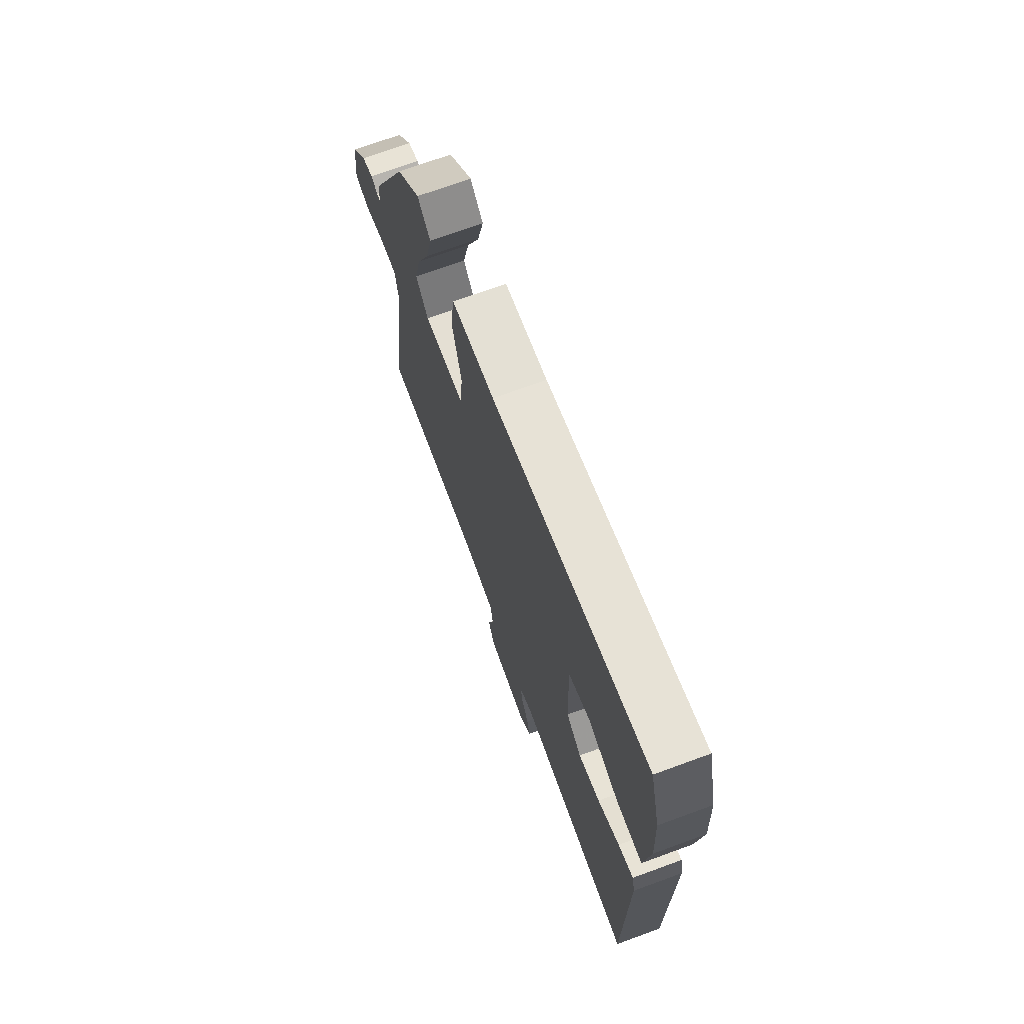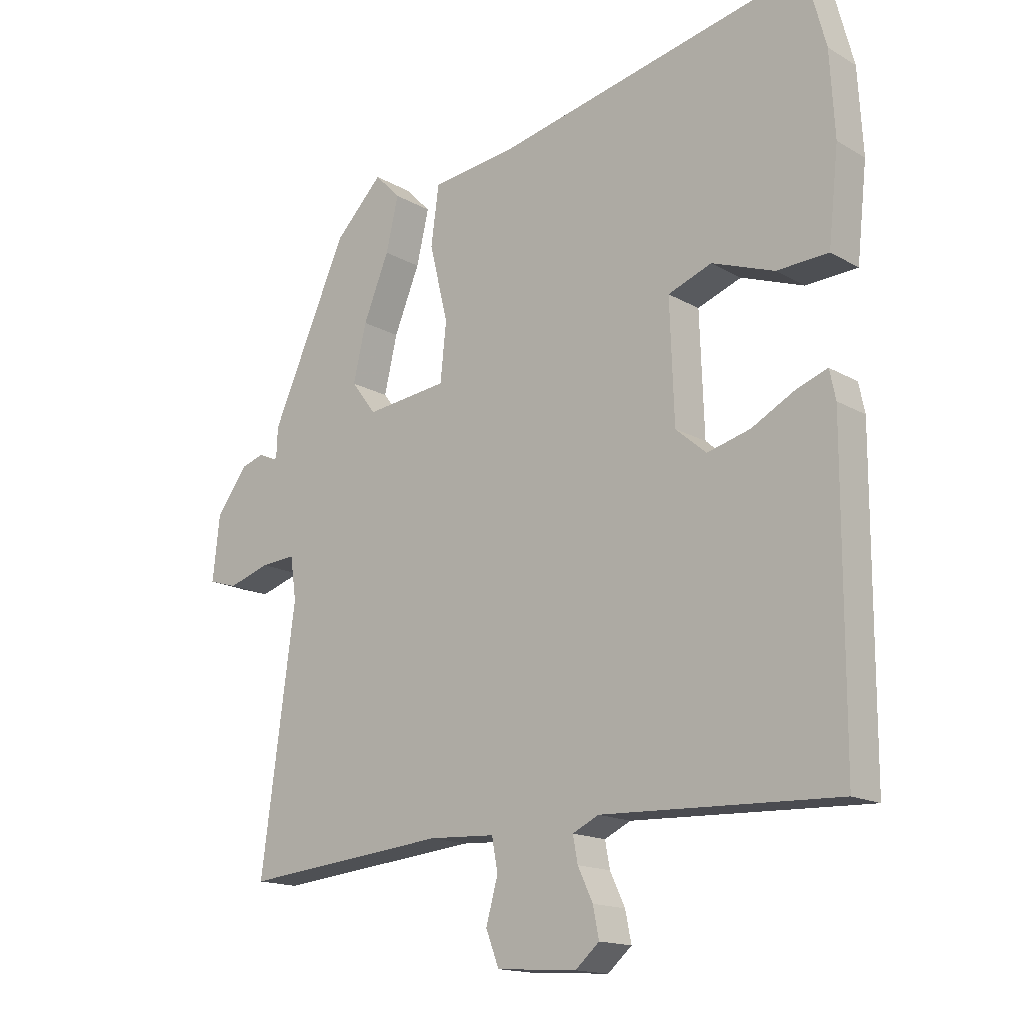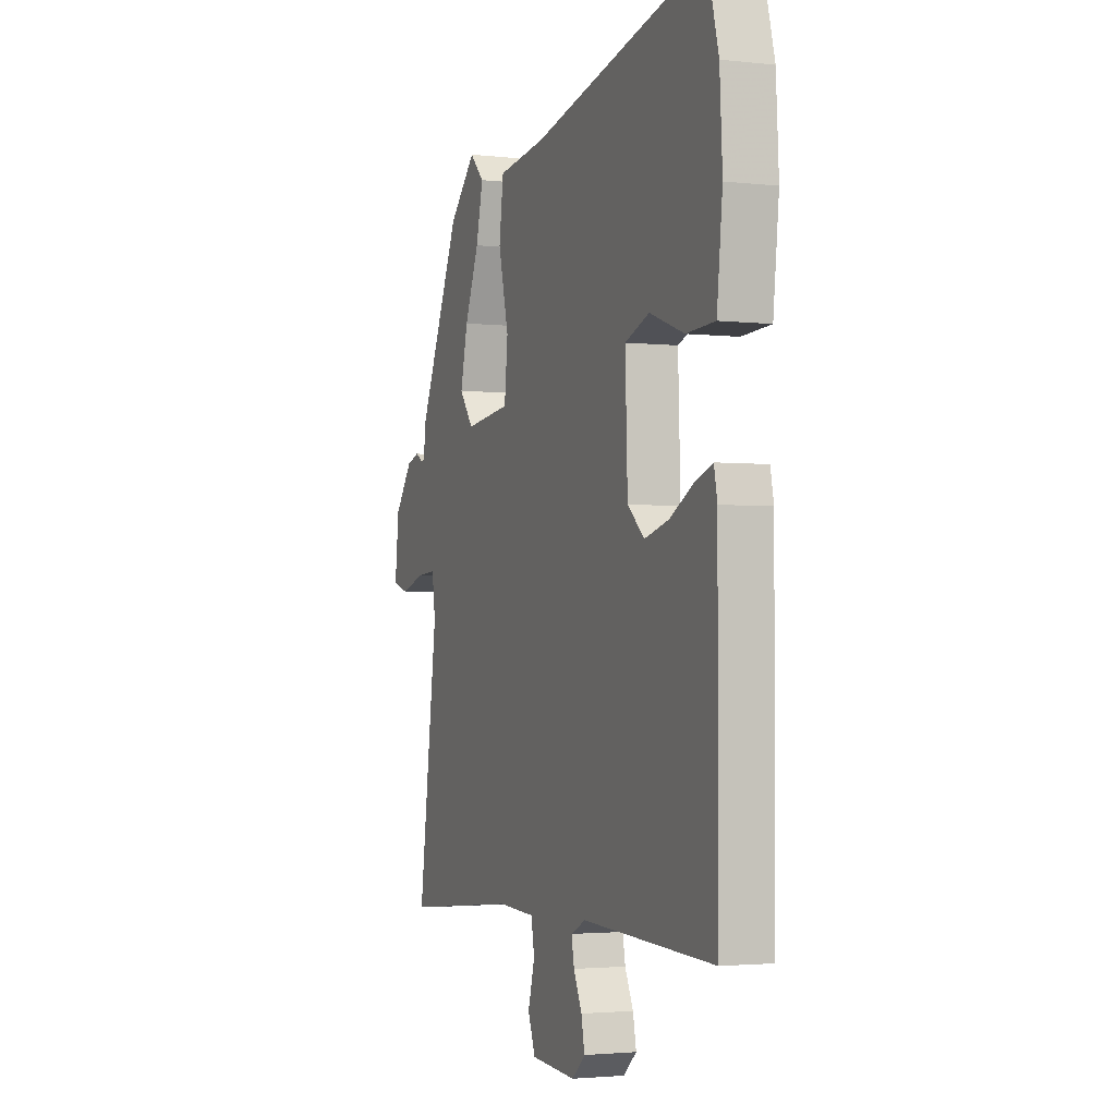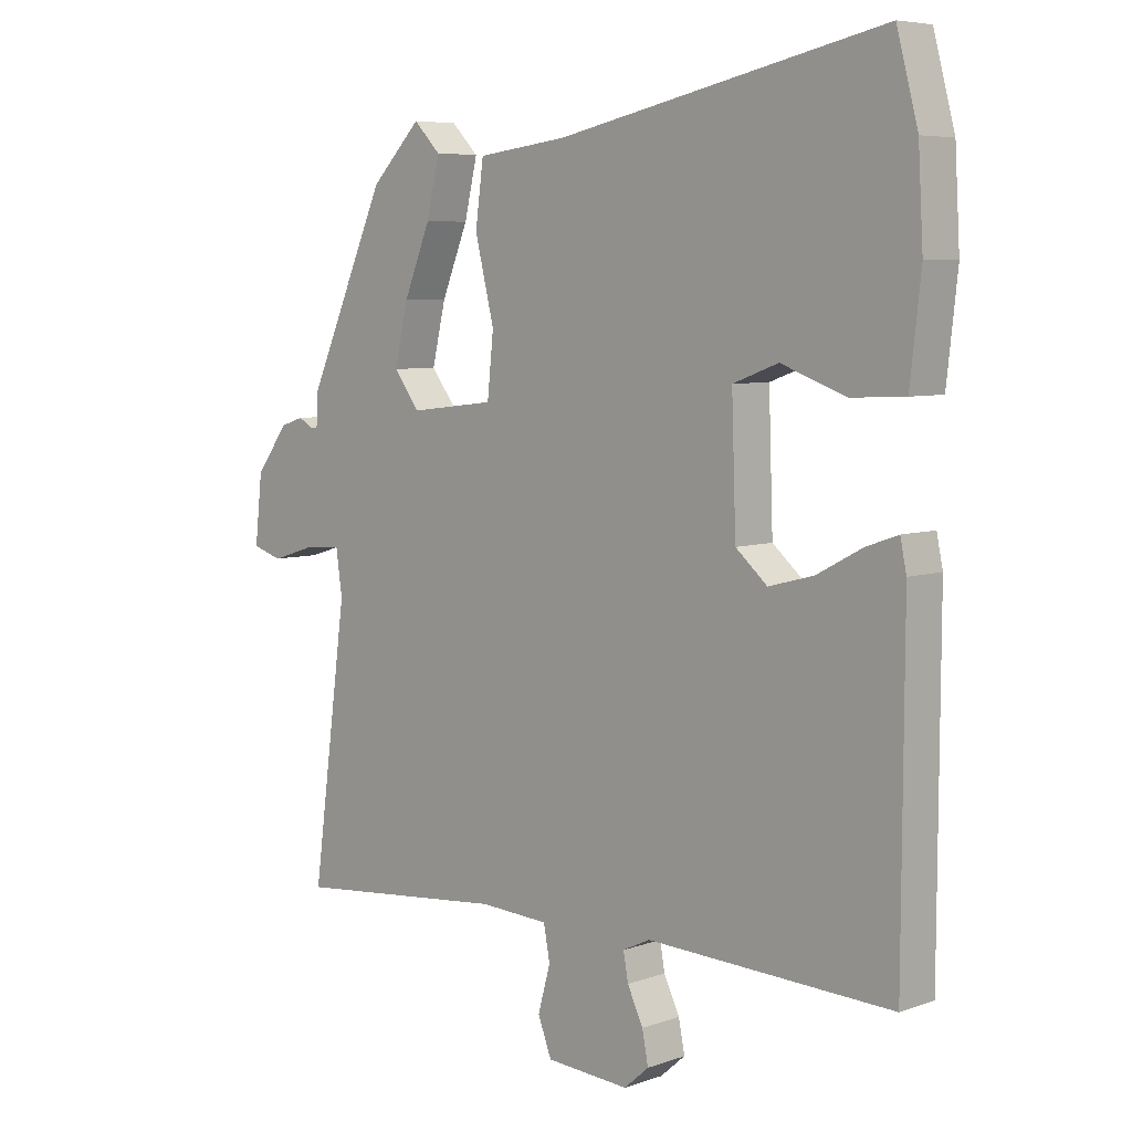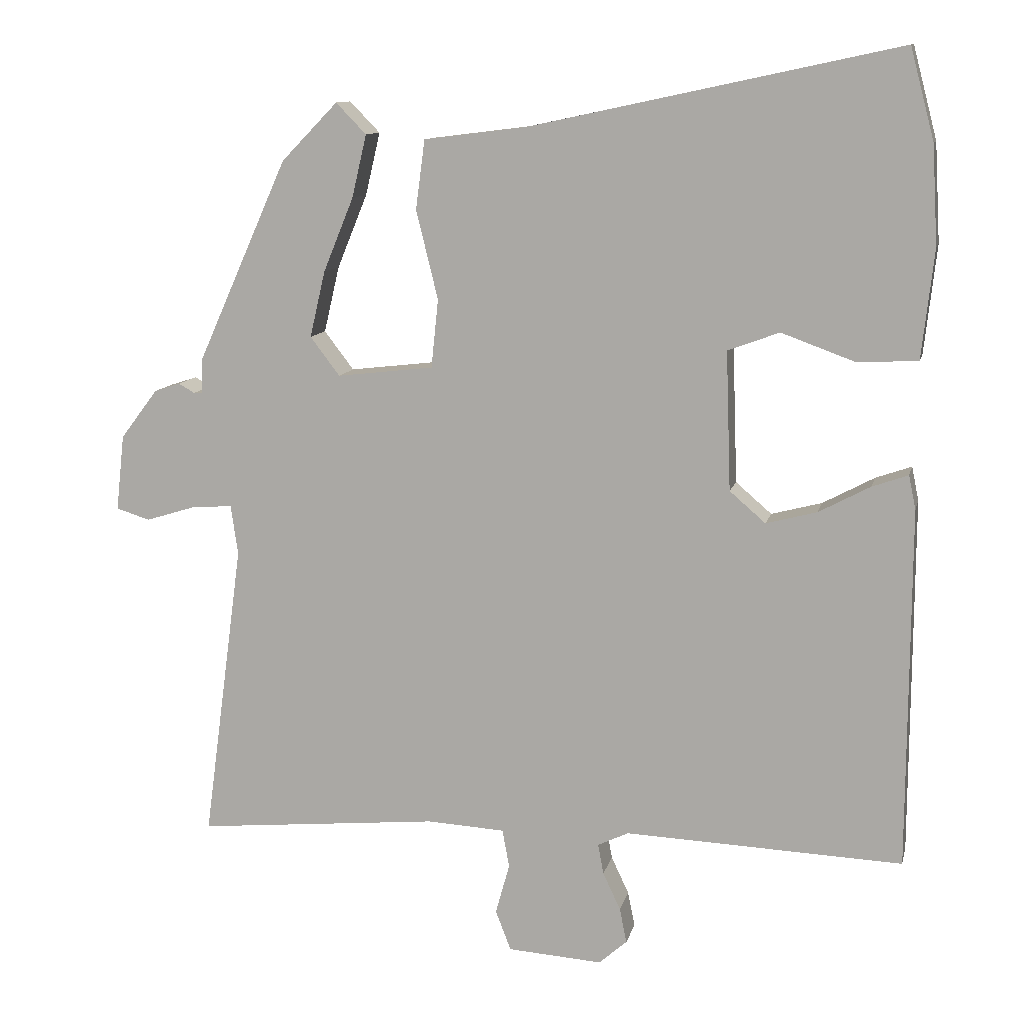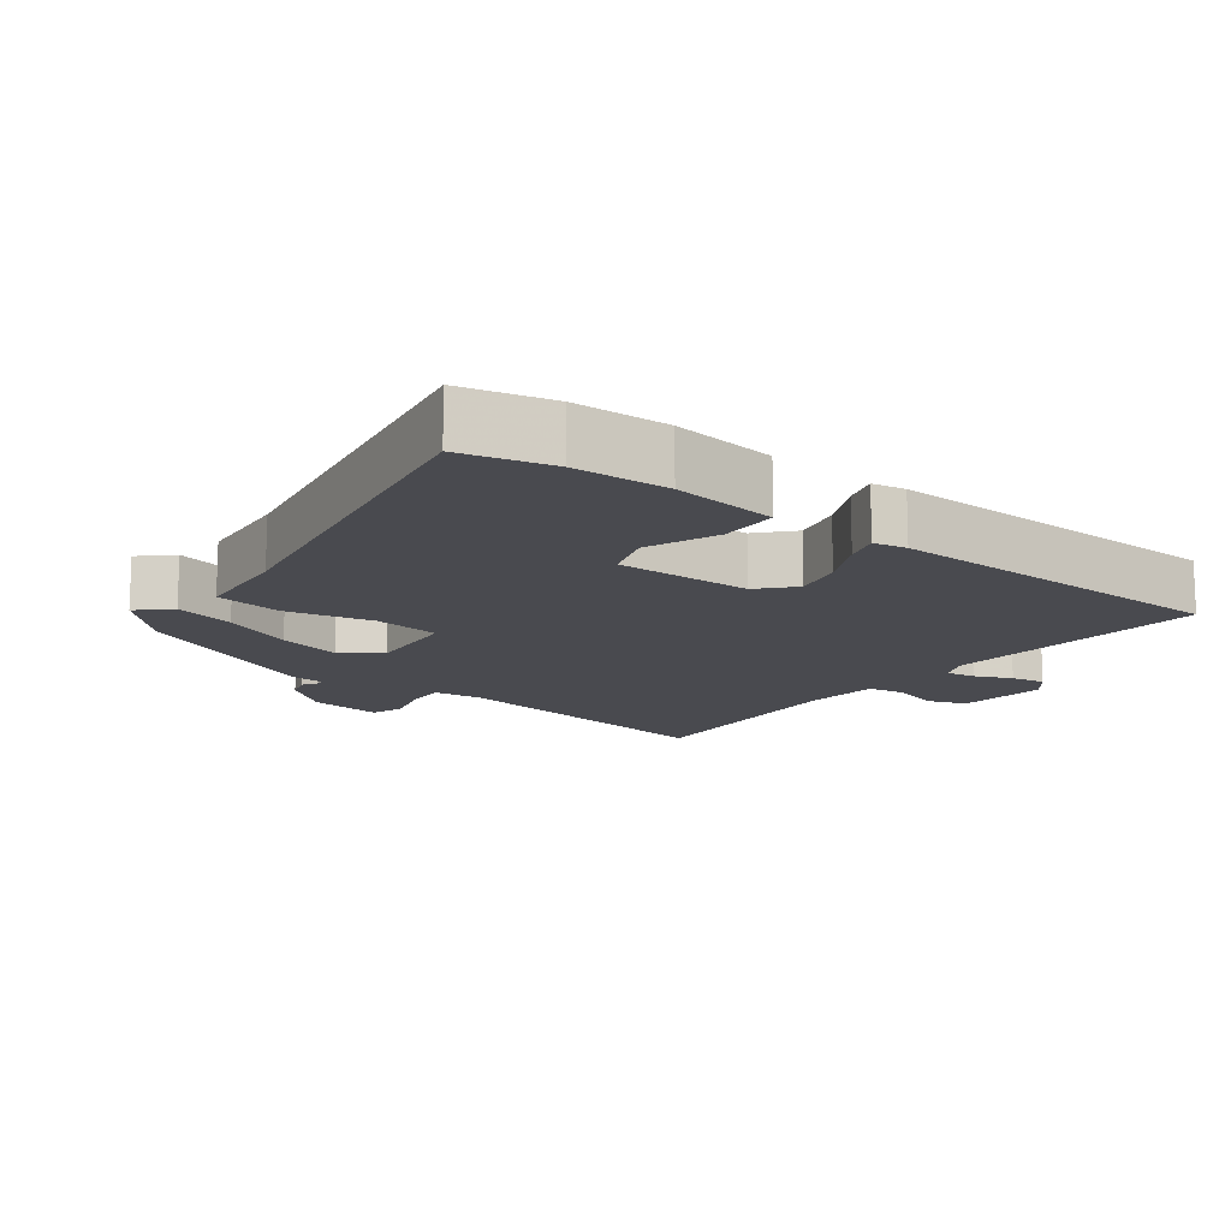
<metadata>
{"format":"obj","ext":"obj","renderer":"f3d","projection":"perspective","resolution":1024,"background":"white","views":[{"elev":71.5,"azim":69.9,"up":"+Z"},{"elev":-15.9,"azim":40.2,"up":"+Z"},{"elev":-2.6,"azim":68.6,"up":"+Z"},{"elev":6.3,"azim":44.1,"up":"+Z"},{"elev":11.1,"azim":12.7,"up":"+Z"},{"elev":-13.6,"azim":51.3,"up":"+Y"}]}
</metadata>
<code>
v 0.491 0.07 -0.513
v 0.097 0.07 -0.497
v 0.053 0.07 -0.518
v 0.061 0.07 -0.561
v 0.086 0.07 -0.614
v 0.096 0.07 -0.664
v 0.056 0.07 -0.699
v -0.078 0.07 -0.69
v -0.1 0.07 -0.633
v -0.08 0.07 -0.561
v -0.09 0.07 -0.507
v -0.201 0.07 -0.501
v -0.546 0.07 -0.534
v -0.489 0.07 -0.11
v -0.499 0.07 -0.039
v -0.557 0.07 -0.043
v -0.628 0.07 -0.065
v -0.676 0.07 -0.05
v -0.664 0.07 0.058
v -0.611 0.07 0.128
v -0.574 0.07 0.14
v -0.551 0.07 0.127
v -0.539 0.07 0.128
v -0.537 0.07 0.178
v -0.409 0.07 0.464
v -0.329 0.07 0.546
v -0.286 0.07 0.502
v -0.307 0.07 0.413
v -0.35 0.07 0.308
v -0.372 0.07 0.214
v -0.33 0.07 0.159
v -0.193 0.07 0.175
v -0.183 0.07 0.272
v -0.214 0.07 0.398
v -0.201 0.07 0.496
v -0.056 0.07 0.514
v 0.467 0.07 0.626
v 0.501 0.07 0.497
v 0.509 0.07 0.358
v 0.492 0.07 0.204
v 0.406 0.07 0.2
v 0.302 0.07 0.238
v 0.229 0.07 0.211
v 0.236 0.07 0.014
v 0.287 0.07 -0.03
v 0.359 0.07 -0.011
v 0.432 0.07 0.028
v 0.483 0.07 0.046
v 0.493 0.07 -0.002
v 0.491 0 -0.513
v 0.097 0 -0.497
v 0.053 0 -0.518
v 0.061 0 -0.561
v 0.086 0 -0.614
v 0.096 0 -0.664
v 0.056 0 -0.699
v -0.078 0 -0.69
v -0.1 0 -0.633
v -0.08 0 -0.561
v -0.09 0 -0.507
v -0.201 0 -0.501
v -0.546 0 -0.534
v -0.489 0 -0.11
v -0.499 0 -0.039
v -0.557 0 -0.043
v -0.628 0 -0.065
v -0.676 0 -0.05
v -0.664 0 0.058
v -0.611 0 0.128
v -0.574 0 0.14
v -0.551 0 0.127
v -0.539 0 0.128
v -0.537 0 0.178
v -0.409 0 0.464
v -0.329 0 0.546
v -0.286 0 0.502
v -0.307 0 0.413
v -0.35 0 0.308
v -0.372 0 0.214
v -0.33 0 0.159
v -0.193 0 0.175
v -0.183 0 0.272
v -0.214 0 0.398
v -0.201 0 0.496
v -0.056 0 0.514
v 0.467 0 0.626
v 0.501 0 0.497
v 0.509 0 0.358
v 0.492 0 0.204
v 0.406 0 0.2
v 0.302 0 0.238
v 0.229 0 0.211
v 0.236 0 0.014
v 0.287 0 -0.03
v 0.359 0 -0.011
v 0.432 0 0.028
v 0.483 0 0.046
v 0.493 0 -0.002
f 46 47 48 49
f 45 46 49 1
f 44 45 1 2
f 43 44 2 3
f 39 40 41 42
f 39 42 43
f 36 37 38 39
f 36 39 43
f 33 34 35 36
f 32 33 36 43
f 31 32 43 3
f 26 27 28 29
f 26 29 30
f 23 24 25 26
f 23 26 30
f 19 20 21 22
f 19 22 23
f 16 17 18 19
f 15 16 19 23
f 12 13 14
f 11 12 14 15
f 7 8 9 10
f 7 10 11
f 4 5 6 7
f 4 7 11
f 15 23 30 31
f 11 15 31
f 3 4 11 31
f 98 97 96 95
f 50 98 95 94
f 51 50 94 93
f 52 51 93 92
f 91 90 89 88
f 92 91 88
f 88 87 86 85
f 92 88 85
f 85 84 83 82
f 92 85 82 81
f 52 92 81 80
f 78 77 76 75
f 79 78 75
f 75 74 73 72
f 79 75 72
f 71 70 69 68
f 72 71 68
f 68 67 66 65
f 72 68 65 64
f 63 62 61
f 64 63 61 60
f 59 58 57 56
f 60 59 56
f 56 55 54 53
f 60 56 53
f 80 79 72 64
f 80 64 60
f 80 60 53 52
f 1 50 51 2
f 2 51 52 3
f 3 52 53 4
f 4 53 54 5
f 5 54 55 6
f 6 55 56 7
f 7 56 57 8
f 8 57 58 9
f 9 58 59 10
f 10 59 60 11
f 11 60 61 12
f 12 61 62 13
f 13 62 63 14
f 14 63 64 15
f 15 64 65 16
f 16 65 66 17
f 17 66 67 18
f 18 67 68 19
f 19 68 69 20
f 20 69 70 21
f 21 70 71 22
f 22 71 72 23
f 23 72 73 24
f 24 73 74 25
f 25 74 75 26
f 26 75 76 27
f 27 76 77 28
f 28 77 78 29
f 29 78 79 30
f 30 79 80 31
f 31 80 81 32
f 32 81 82 33
f 33 82 83 34
f 34 83 84 35
f 35 84 85 36
f 36 85 86 37
f 37 86 87 38
f 38 87 88 39
f 39 88 89 40
f 40 89 90 41
f 41 90 91 42
f 42 91 92 43
f 43 92 93 44
f 44 93 94 45
f 45 94 95 46
f 46 95 96 47
f 47 96 97 48
f 48 97 98 49
f 49 98 50 1

</code>
